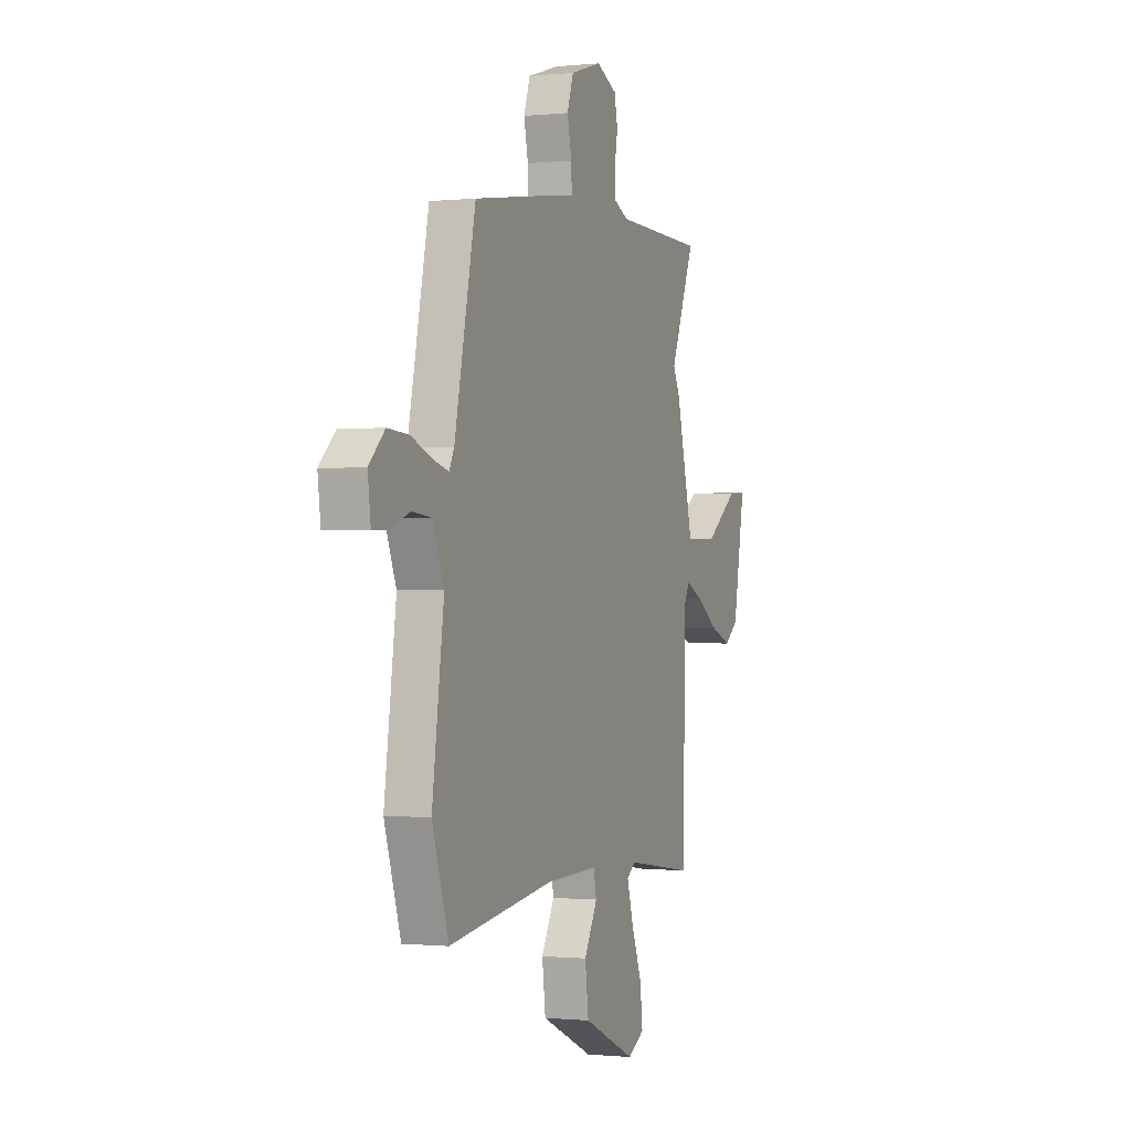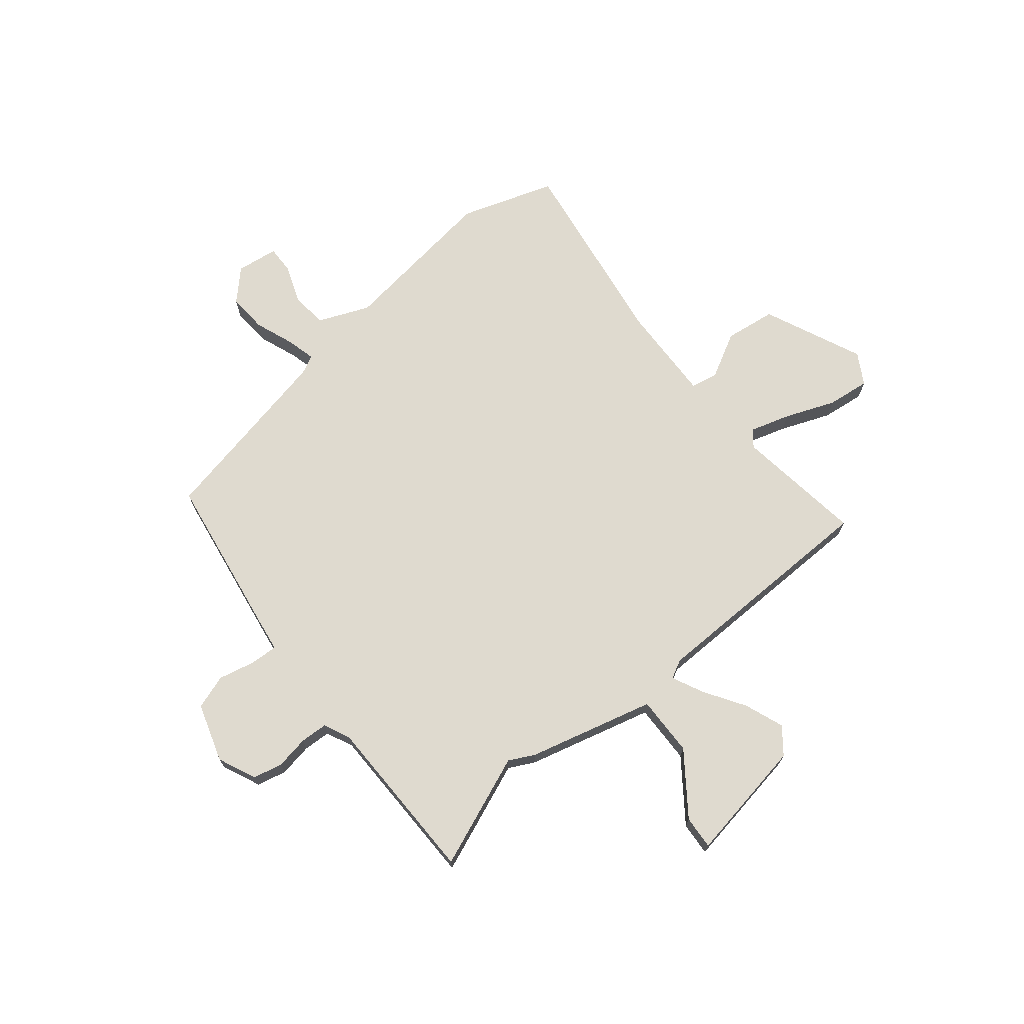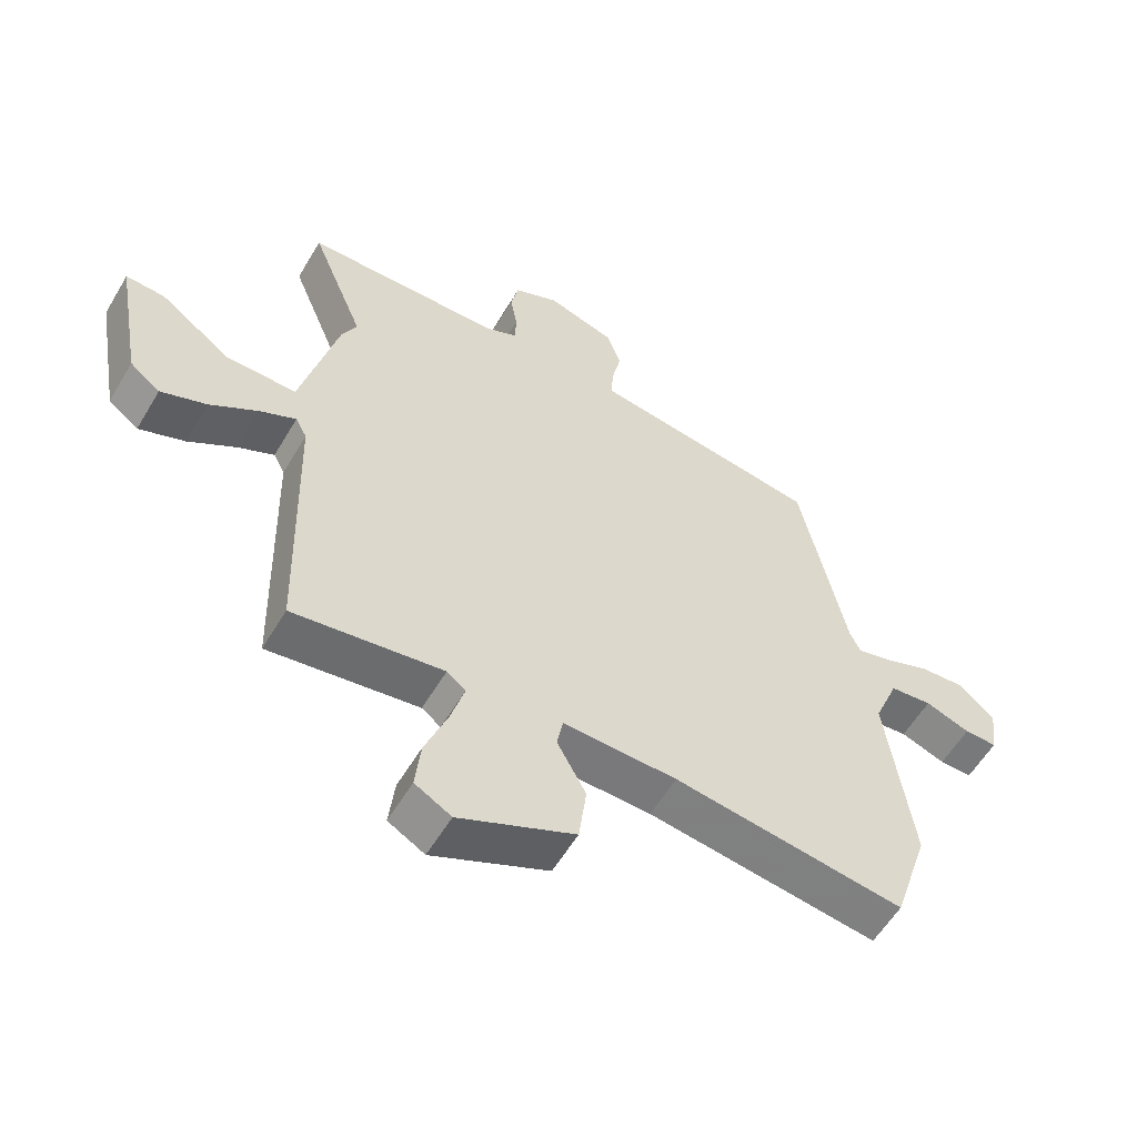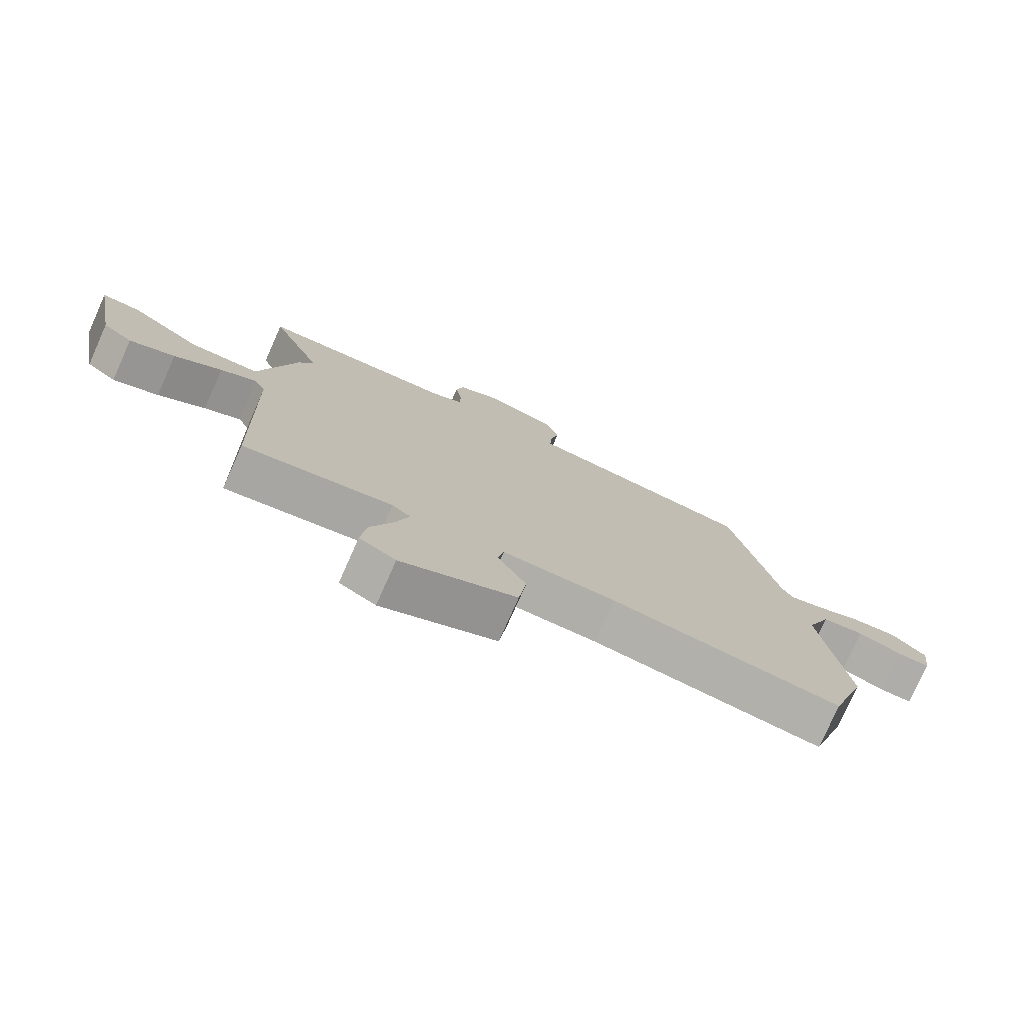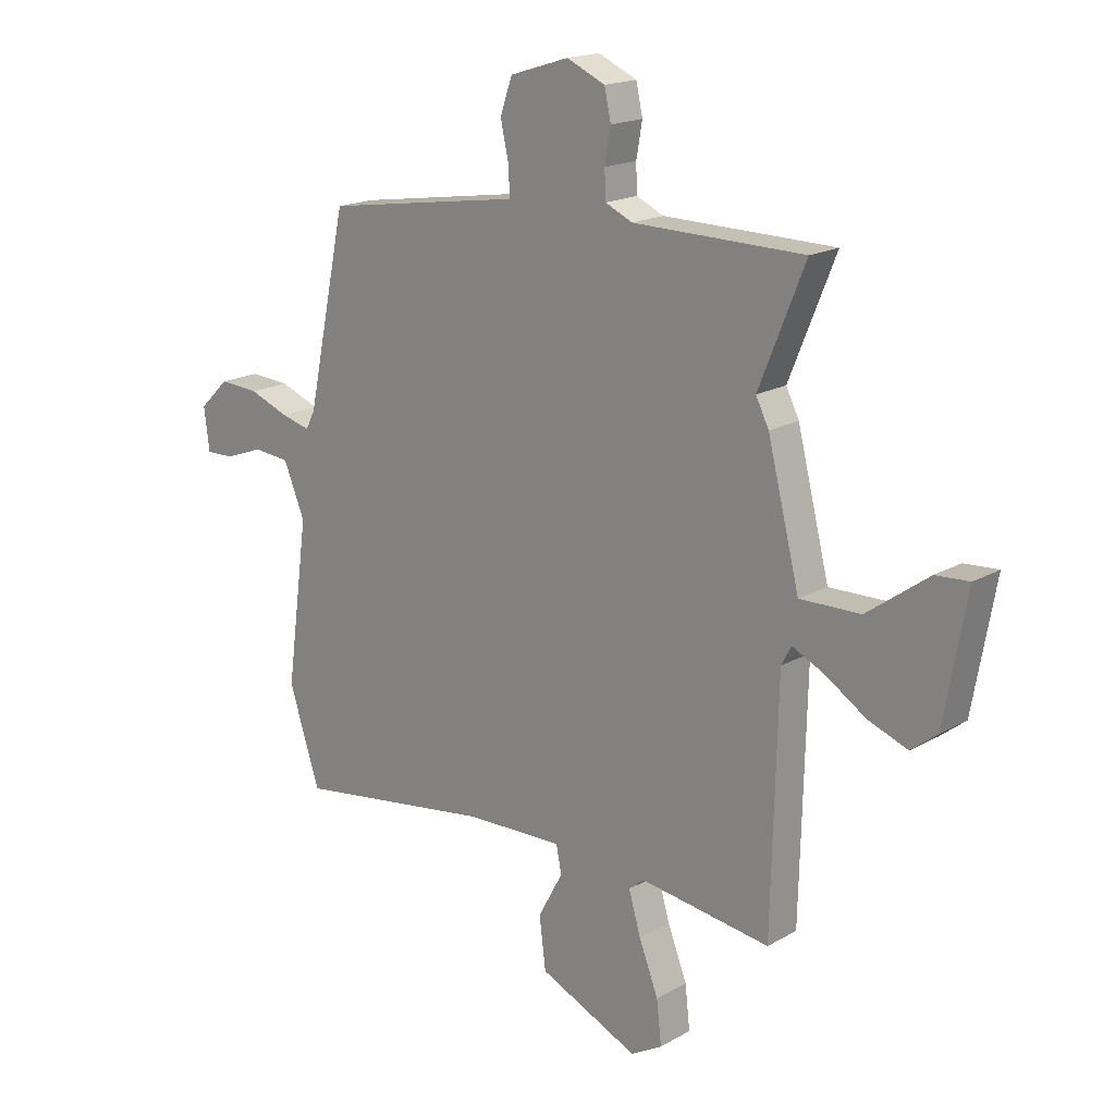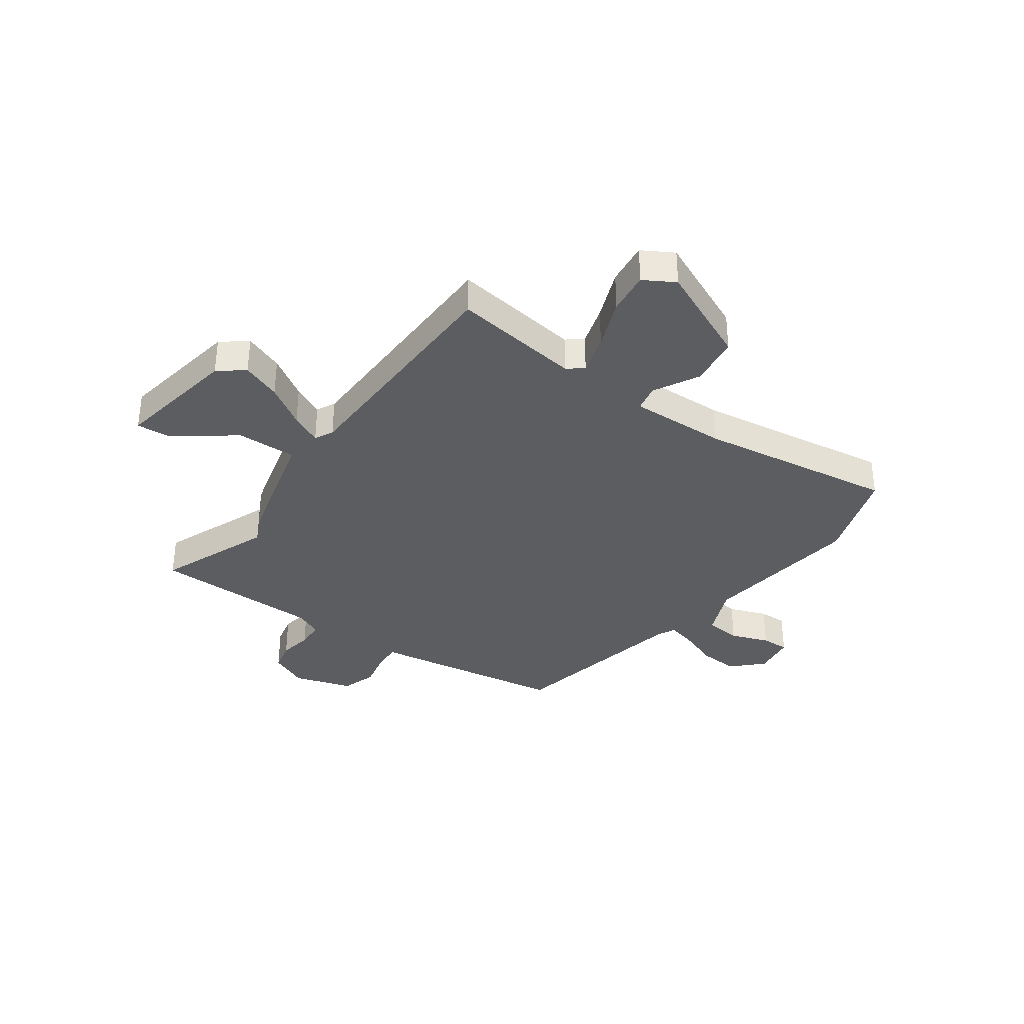
<metadata>
{"format":"obj","ext":"obj","renderer":"f3d","projection":"perspective","resolution":1024,"background":"white","views":[{"elev":-0.8,"azim":-68.7,"up":"+Z"},{"elev":70.9,"azim":51.2,"up":"+Y"},{"elev":-57.2,"azim":149.6,"up":"+Z"},{"elev":-77.1,"azim":156.0,"up":"+Z"},{"elev":17.7,"azim":41.8,"up":"+Z"},{"elev":-35.5,"azim":144.8,"up":"+Y"}]}
</metadata>
<code>
v 0.515 0.07 0.537
v 0.43 0.07 0.328
v 0.454 0.07 0.28
v 0.513 0.07 0.045
v 0.625 0.07 0.047
v 0.738 0.07 0.129
v 0.8 0.07 0.133
v 0.759 0.07 -0.096
v 0.711 0.07 -0.133
v 0.638 0.07 -0.105
v 0.562 0.07 -0.056
v 0.504 0.07 -0.028
v 0.486 0.07 -0.062
v 0.475 0.07 -0.507
v 0.236 0.07 -0.473
v 0.206 0.07 -0.496
v 0.228 0.07 -0.571
v 0.264 0.07 -0.664
v 0.273 0.07 -0.744
v 0.215 0.07 -0.777
v 0.031 0.07 -0.694
v 0.019 0.07 -0.599
v 0.065 0.07 -0.515
v 0.055 0.07 -0.465
v -0.126 0.07 -0.47
v -0.493 0.07 -0.522
v -0.55 0.07 -0.346
v -0.509 0.07 -0.046
v -0.548 0.07 0.049
v -0.615 0.07 0.056
v -0.686 0.07 0.03
v -0.738 0.07 0.029
v -0.748 0.07 0.107
v -0.693 0.07 0.16
v -0.62 0.07 0.155
v -0.547 0.07 0.127
v -0.493 0.07 0.113
v -0.476 0.07 0.147
v -0.403 0.07 0.492
v -0.101 0.07 0.538
v -0.038 0.07 0.547
v -0.04 0.07 0.598
v -0.055 0.07 0.667
v -0.033 0.07 0.731
v 0.076 0.07 0.765
v 0.147 0.07 0.733
v 0.159 0.07 0.678
v 0.148 0.07 0.616
v 0.15 0.07 0.565
v 0.2 0.07 0.542
v 0.515 0 0.537
v 0.43 0 0.328
v 0.454 0 0.28
v 0.513 0 0.045
v 0.625 0 0.047
v 0.738 0 0.129
v 0.8 0 0.133
v 0.759 0 -0.096
v 0.711 0 -0.133
v 0.638 0 -0.105
v 0.562 0 -0.056
v 0.504 0 -0.028
v 0.486 0 -0.062
v 0.475 0 -0.507
v 0.236 0 -0.473
v 0.206 0 -0.496
v 0.228 0 -0.571
v 0.264 0 -0.664
v 0.273 0 -0.744
v 0.215 0 -0.777
v 0.031 0 -0.694
v 0.019 0 -0.599
v 0.065 0 -0.515
v 0.055 0 -0.465
v -0.126 0 -0.47
v -0.493 0 -0.522
v -0.55 0 -0.346
v -0.509 0 -0.046
v -0.548 0 0.049
v -0.615 0 0.056
v -0.686 0 0.03
v -0.738 0 0.029
v -0.748 0 0.107
v -0.693 0 0.16
v -0.62 0 0.155
v -0.547 0 0.127
v -0.493 0 0.113
v -0.476 0 0.147
v -0.403 0 0.492
v -0.101 0 0.538
v -0.038 0 0.547
v -0.04 0 0.598
v -0.055 0 0.667
v -0.033 0 0.731
v 0.076 0 0.765
v 0.147 0 0.733
v 0.159 0 0.678
v 0.148 0 0.616
v 0.15 0 0.565
v 0.2 0 0.542
f 46 47 48
f 45 46 48
f 44 45 48
f 43 44 48
f 42 43 48
f 41 42 48 49
f 41 49 50
f 40 41 50
f 39 40 50
f 38 39 50
f 34 35 36
f 33 34 36
f 32 33 36
f 31 32 36
f 30 31 36
f 29 30 36 37
f 28 29 37
f 25 26 27 28
f 50 1 2
f 38 50 2
f 37 38 2
f 28 37 2
f 25 28 2
f 24 25 2
f 21 22 23
f 20 21 23
f 19 20 23
f 18 19 23
f 17 18 23
f 13 14 15
f 12 13 15 16
f 9 10 11
f 8 9 11
f 7 8 11
f 6 7 11
f 5 6 11
f 4 5 11 12
f 3 4 12 16
f 24 2 3 16
f 16 17 23 24
f 98 97 96
f 98 96 95
f 98 95 94
f 98 94 93
f 98 93 92
f 99 98 92 91
f 100 99 91
f 100 91 90
f 100 90 89
f 100 89 88
f 86 85 84
f 86 84 83
f 86 83 82
f 86 82 81
f 86 81 80
f 87 86 80 79
f 87 79 78
f 78 77 76 75
f 52 51 100
f 52 100 88
f 52 88 87
f 52 87 78
f 52 78 75
f 52 75 74
f 73 72 71
f 73 71 70
f 73 70 69
f 73 69 68
f 73 68 67
f 65 64 63
f 66 65 63 62
f 61 60 59
f 61 59 58
f 61 58 57
f 61 57 56
f 61 56 55
f 62 61 55 54
f 66 62 54 53
f 66 53 52 74
f 74 73 67 66
f 1 51 52 2
f 2 52 53 3
f 3 53 54 4
f 4 54 55 5
f 5 55 56 6
f 6 56 57 7
f 7 57 58 8
f 8 58 59 9
f 9 59 60 10
f 10 60 61 11
f 11 61 62 12
f 12 62 63 13
f 13 63 64 14
f 14 64 65 15
f 15 65 66 16
f 16 66 67 17
f 17 67 68 18
f 18 68 69 19
f 19 69 70 20
f 20 70 71 21
f 21 71 72 22
f 22 72 73 23
f 23 73 74 24
f 24 74 75 25
f 25 75 76 26
f 26 76 77 27
f 27 77 78 28
f 28 78 79 29
f 29 79 80 30
f 30 80 81 31
f 31 81 82 32
f 32 82 83 33
f 33 83 84 34
f 34 84 85 35
f 35 85 86 36
f 36 86 87 37
f 37 87 88 38
f 38 88 89 39
f 39 89 90 40
f 40 90 91 41
f 41 91 92 42
f 42 92 93 43
f 43 93 94 44
f 44 94 95 45
f 45 95 96 46
f 46 96 97 47
f 47 97 98 48
f 48 98 99 49
f 49 99 100 50
f 50 100 51 1

</code>
